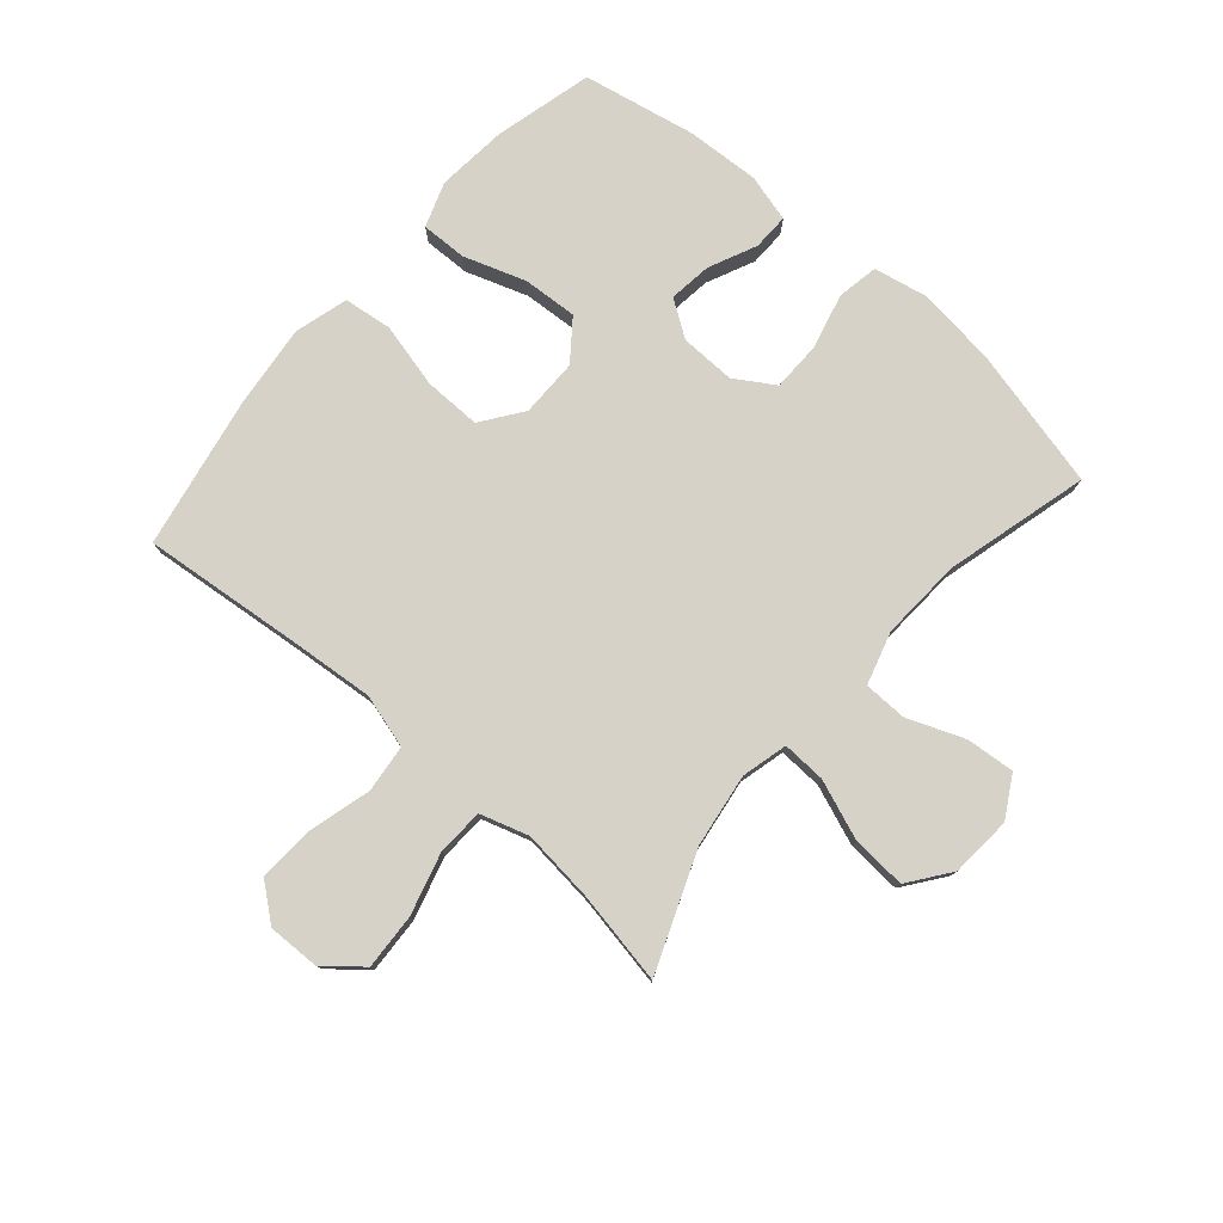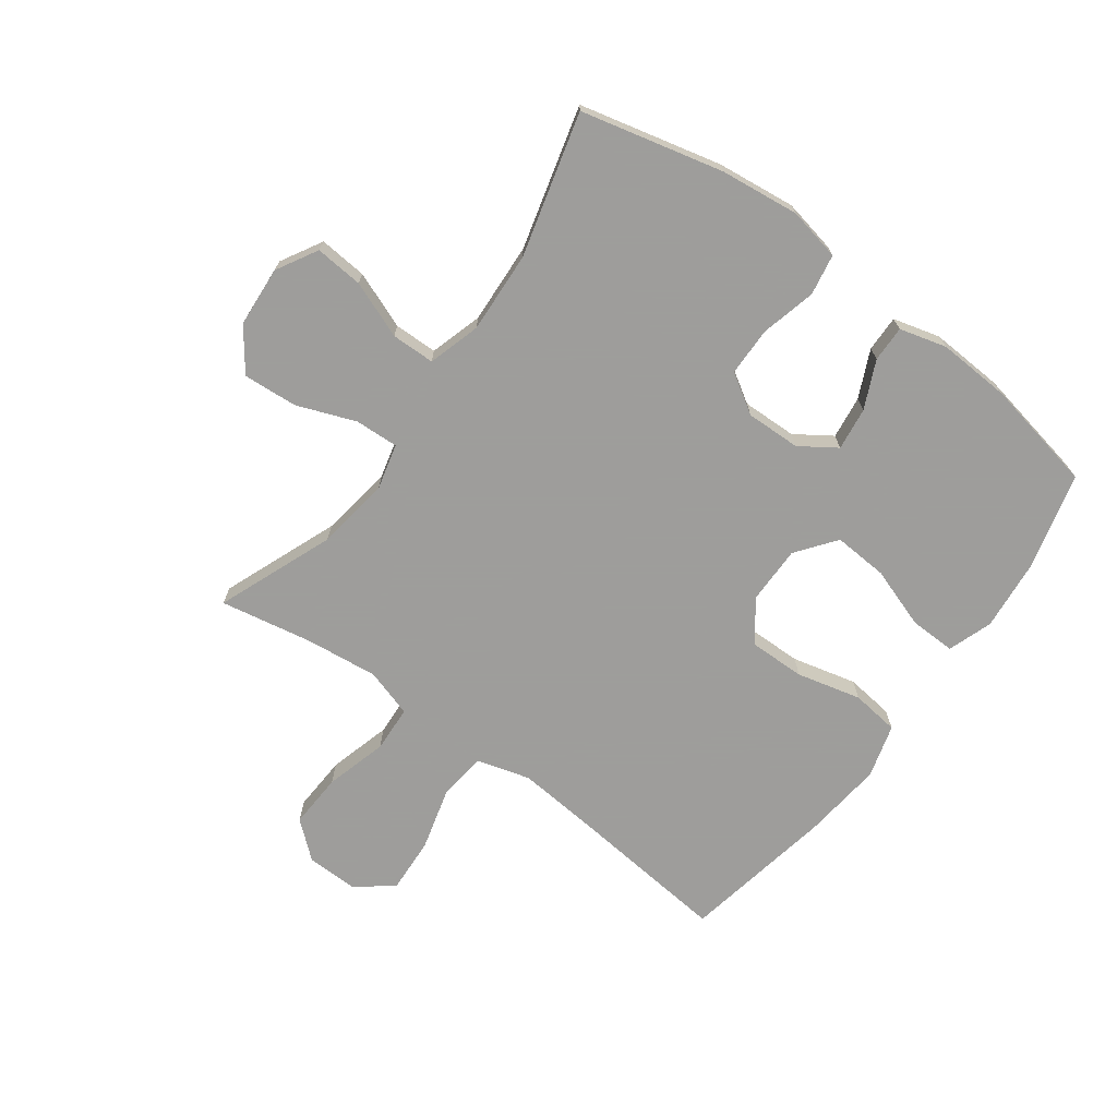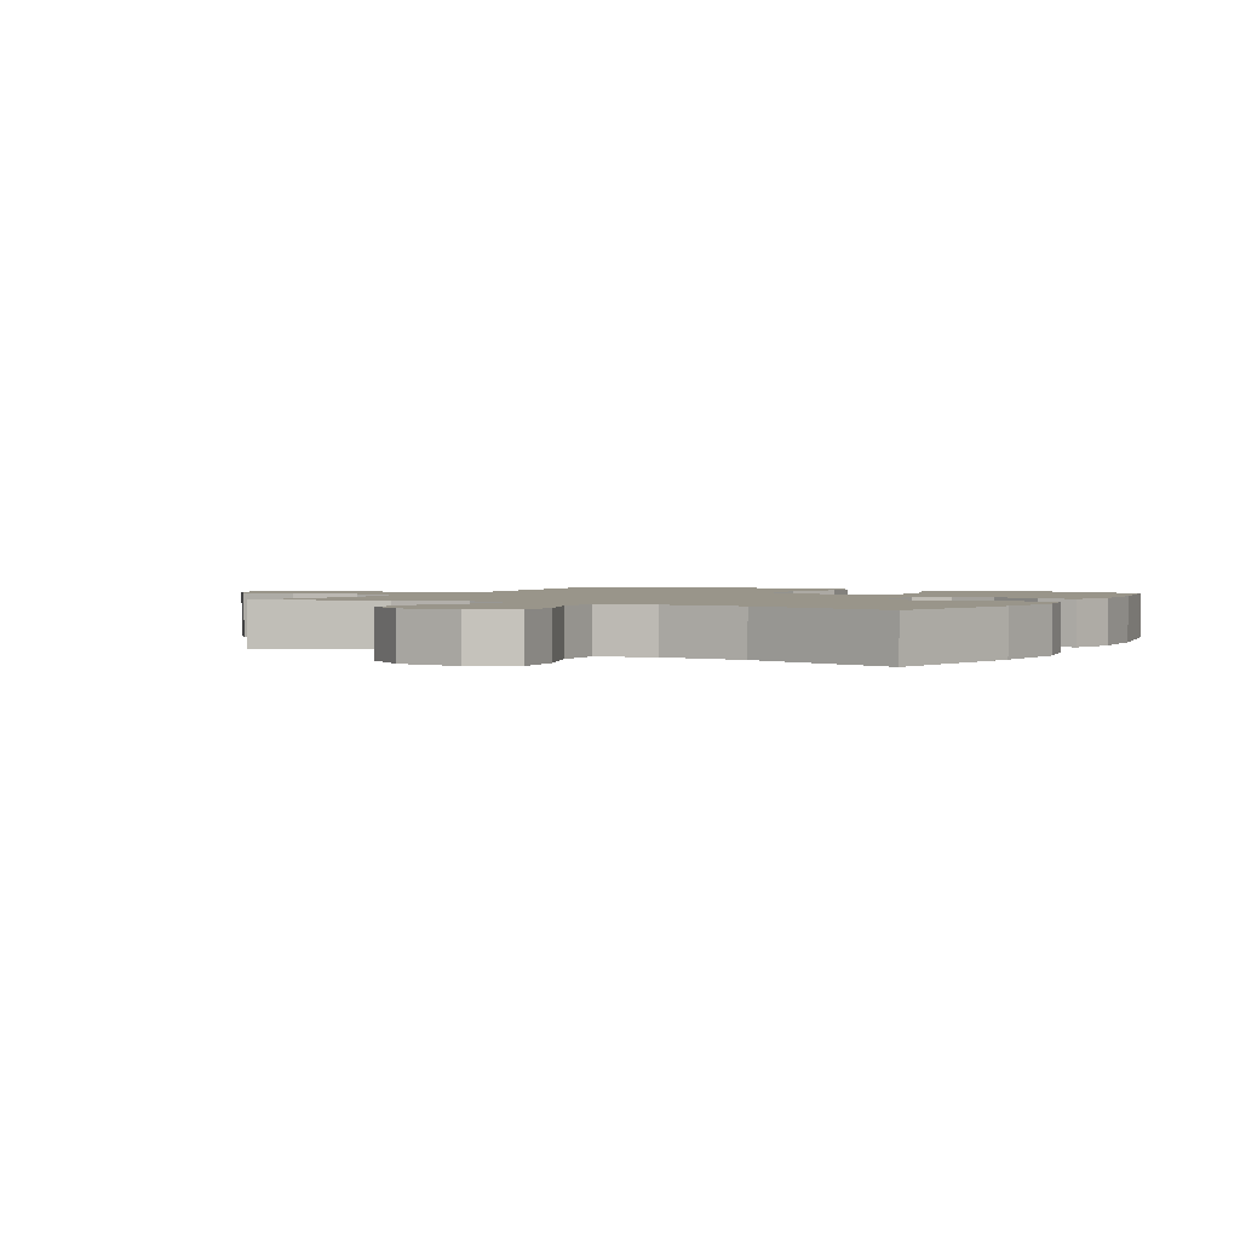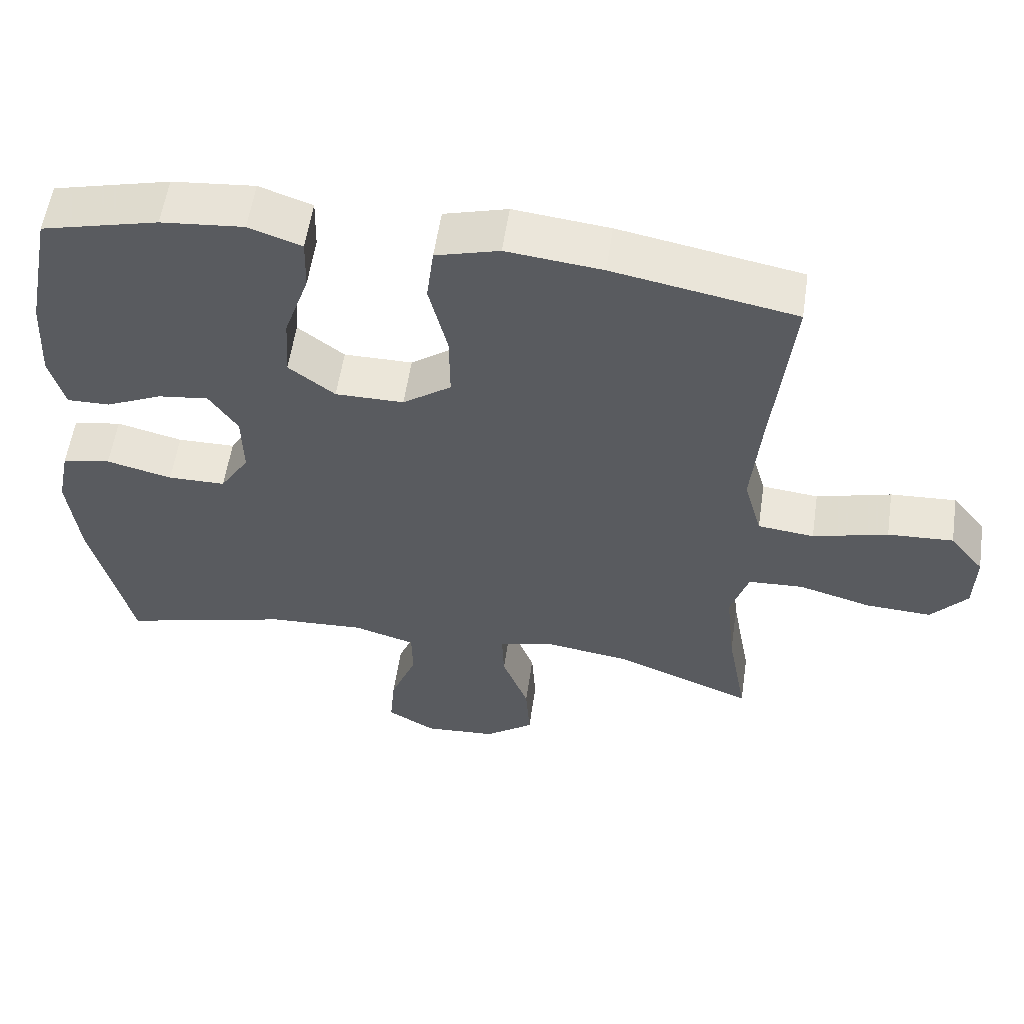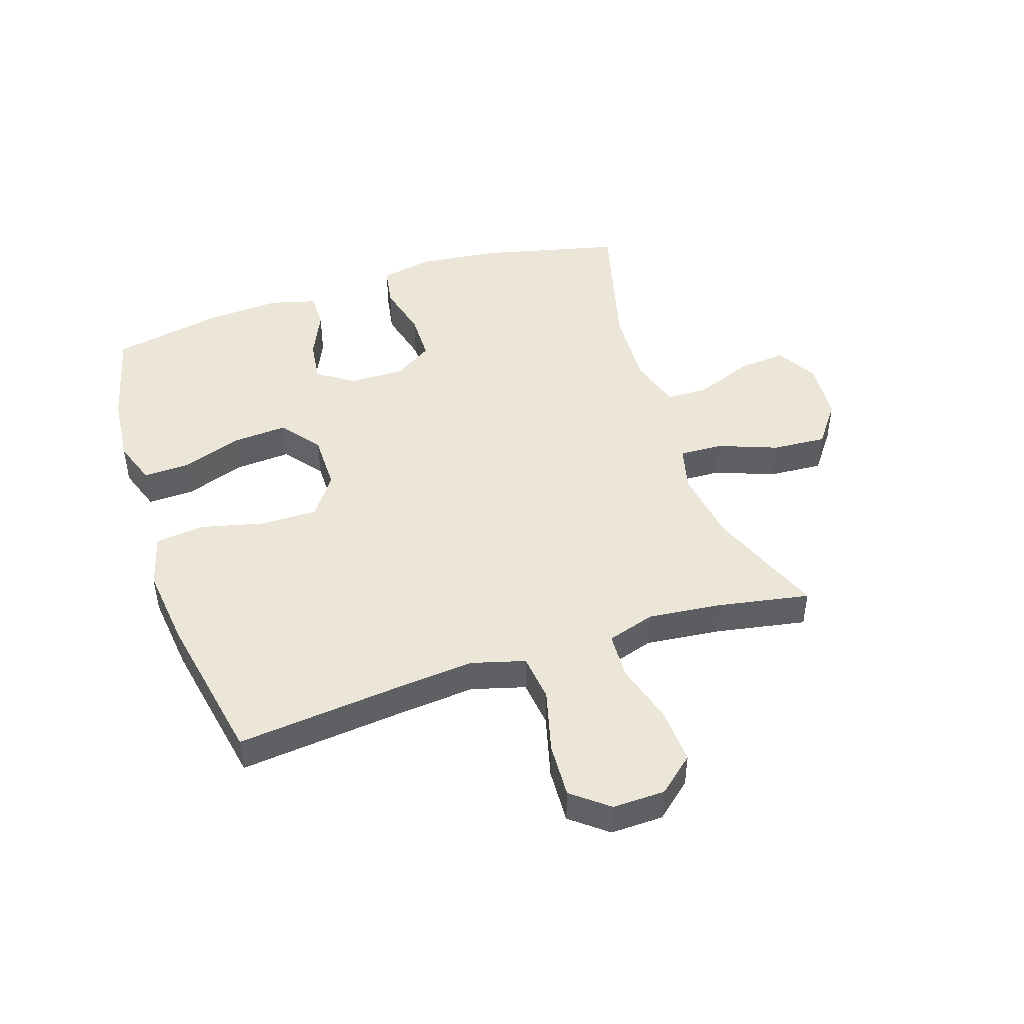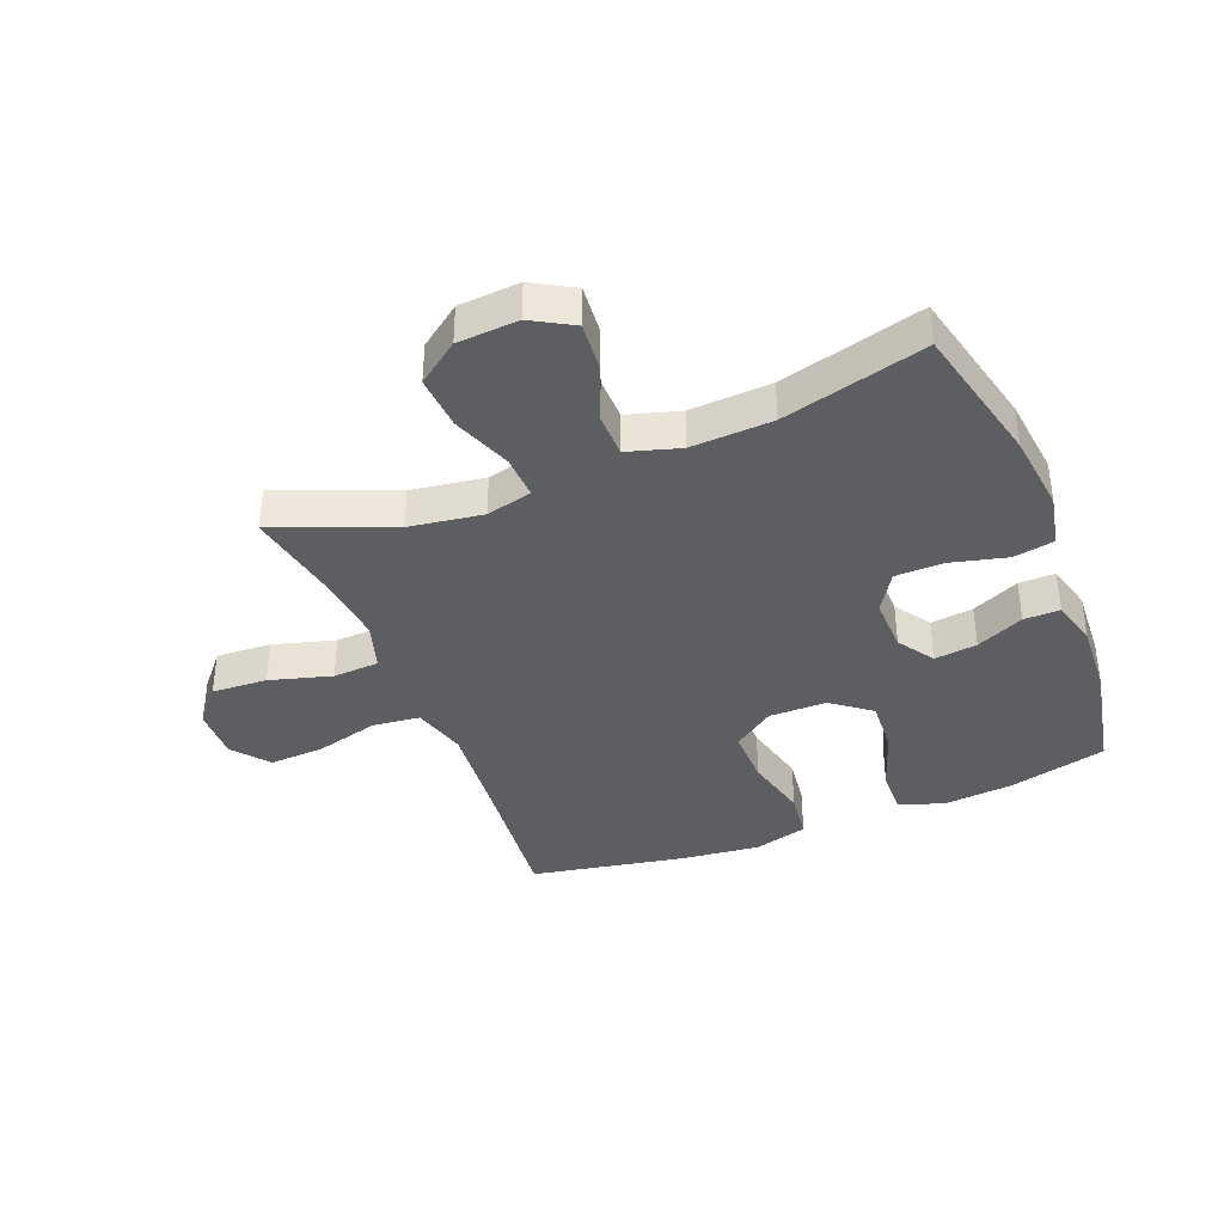
<metadata>
{"format":"obj","ext":"obj","renderer":"f3d","projection":"perspective","resolution":1024,"background":"white","views":[{"elev":78.3,"azim":131.0,"up":"+Y"},{"elev":-70.7,"azim":-126.1,"up":"+Y"},{"elev":2.0,"azim":-151.1,"up":"+Y"},{"elev":56.6,"azim":8.4,"up":"+Z"},{"elev":46.4,"azim":71.7,"up":"+Y"},{"elev":-38.3,"azim":-158.2,"up":"+Y"}]}
</metadata>
<code>
v 0.5 0.07 -0.5
v 0.306 0.07 -0.423
v 0.184 0.07 -0.405
v 0.108 0.07 -0.424
v 0.111 0.07 -0.496
v 0.148 0.07 -0.594
v 0.154 0.07 -0.684
v 0.085 0.07 -0.735
v -0.016 0.07 -0.742
v -0.084 0.07 -0.703
v -0.077 0.07 -0.623
v -0.04 0.07 -0.529
v -0.041 0.07 -0.457
v -0.128 0.07 -0.431
v -0.263 0.07 -0.438
v -0.5 0.07 -0.5
v -0.556 0.07 -0.265
v -0.571 0.07 -0.134
v -0.553 0.07 -0.046
v -0.485 0.07 -0.034
v -0.393 0.07 -0.057
v -0.312 0.07 -0.056
v -0.271 0.07 0.009
v -0.273 0.07 0.1
v -0.313 0.07 0.16
v -0.384 0.07 0.151
v -0.463 0.07 0.115
v -0.523 0.07 0.114
v -0.544 0.07 0.192
v -0.537 0.07 0.314
v -0.5 0.07 0.5
v -0.337 0.07 0.541
v -0.221 0.07 0.552
v -0.147 0.07 0.526
v -0.149 0.07 0.45
v -0.184 0.07 0.348
v -0.19 0.07 0.258
v -0.125 0.07 0.208
v -0.029 0.07 0.208
v 0.039 0.07 0.257
v 0.038 0.07 0.351
v 0.012 0.07 0.458
v 0.022 0.07 0.538
v 0.111 0.07 0.563
v 0.245 0.07 0.548
v 0.5 0.07 0.5
v 0.472 0.07 0.229
v 0.46 0.07 0.096
v 0.485 0.07 0.007
v 0.564 0.07 -0.002
v 0.669 0.07 0.026
v 0.761 0.07 0.031
v 0.809 0.07 -0.029
v 0.807 0.07 -0.116
v 0.756 0.07 -0.176
v 0.664 0.07 -0.171
v 0.561 0.07 -0.142
v 0.484 0.07 -0.146
v 0.459 0.07 -0.226
v 0.472 0.07 -0.347
v 0.5 0 -0.5
v 0.306 0 -0.423
v 0.184 0 -0.405
v 0.108 0 -0.424
v 0.111 0 -0.496
v 0.148 0 -0.594
v 0.154 0 -0.684
v 0.085 0 -0.735
v -0.016 0 -0.742
v -0.084 0 -0.703
v -0.077 0 -0.623
v -0.04 0 -0.529
v -0.041 0 -0.457
v -0.128 0 -0.431
v -0.263 0 -0.438
v -0.5 0 -0.5
v -0.556 0 -0.265
v -0.571 0 -0.134
v -0.553 0 -0.046
v -0.485 0 -0.034
v -0.393 0 -0.057
v -0.312 0 -0.056
v -0.271 0 0.009
v -0.273 0 0.1
v -0.313 0 0.16
v -0.384 0 0.151
v -0.463 0 0.115
v -0.523 0 0.114
v -0.544 0 0.192
v -0.537 0 0.314
v -0.5 0 0.5
v -0.337 0 0.541
v -0.221 0 0.552
v -0.147 0 0.526
v -0.149 0 0.45
v -0.184 0 0.348
v -0.19 0 0.258
v -0.125 0 0.208
v -0.029 0 0.208
v 0.039 0 0.257
v 0.038 0 0.351
v 0.012 0 0.458
v 0.022 0 0.538
v 0.111 0 0.563
v 0.245 0 0.548
v 0.5 0 0.5
v 0.472 0 0.229
v 0.46 0 0.096
v 0.485 0 0.007
v 0.564 0 -0.002
v 0.669 0 0.026
v 0.761 0 0.031
v 0.809 0 -0.029
v 0.807 0 -0.116
v 0.756 0 -0.176
v 0.664 0 -0.171
v 0.561 0 -0.142
v 0.484 0 -0.146
v 0.459 0 -0.226
v 0.472 0 -0.347
f 55 56 57
f 54 55 57
f 53 54 57
f 52 53 57
f 51 52 57
f 50 51 57
f 49 50 57 58
f 48 49 58 59
f 45 46 47
f 44 45 47
f 43 44 47
f 42 43 47
f 41 42 47
f 40 41 47 48
f 39 40 48 59
f 34 35 36
f 33 34 36
f 32 33 36
f 31 32 36
f 30 31 36
f 29 30 36
f 28 29 36
f 27 28 36
f 26 27 36
f 25 26 36 37
f 24 25 37 38
f 19 20 21
f 18 19 21
f 17 18 21
f 16 17 21
f 15 16 21
f 14 15 21 22
f 13 14 22 23
f 10 11 12
f 9 10 12
f 8 9 12
f 7 8 12
f 6 7 12
f 5 6 12
f 4 5 12 13
f 38 39 59
f 24 38 59
f 23 24 59
f 13 23 59
f 4 13 59
f 3 4 59
f 2 3 59 60
f 1 2 60
f 117 116 115
f 117 115 114
f 117 114 113
f 117 113 112
f 117 112 111
f 117 111 110
f 118 117 110 109
f 119 118 109 108
f 107 106 105
f 107 105 104
f 107 104 103
f 107 103 102
f 107 102 101
f 108 107 101 100
f 119 108 100 99
f 96 95 94
f 96 94 93
f 96 93 92
f 96 92 91
f 96 91 90
f 96 90 89
f 96 89 88
f 96 88 87
f 96 87 86
f 97 96 86 85
f 98 97 85 84
f 81 80 79
f 81 79 78
f 81 78 77
f 81 77 76
f 81 76 75
f 82 81 75 74
f 83 82 74 73
f 72 71 70
f 72 70 69
f 72 69 68
f 72 68 67
f 72 67 66
f 72 66 65
f 73 72 65 64
f 119 99 98
f 119 98 84
f 119 84 83
f 119 83 73
f 119 73 64
f 119 64 63
f 120 119 63 62
f 120 62 61
f 1 61 62 2
f 2 62 63 3
f 3 63 64 4
f 4 64 65 5
f 5 65 66 6
f 6 66 67 7
f 7 67 68 8
f 8 68 69 9
f 9 69 70 10
f 10 70 71 11
f 11 71 72 12
f 12 72 73 13
f 13 73 74 14
f 14 74 75 15
f 15 75 76 16
f 16 76 77 17
f 17 77 78 18
f 18 78 79 19
f 19 79 80 20
f 20 80 81 21
f 21 81 82 22
f 22 82 83 23
f 23 83 84 24
f 24 84 85 25
f 25 85 86 26
f 26 86 87 27
f 27 87 88 28
f 28 88 89 29
f 29 89 90 30
f 30 90 91 31
f 31 91 92 32
f 32 92 93 33
f 33 93 94 34
f 34 94 95 35
f 35 95 96 36
f 36 96 97 37
f 37 97 98 38
f 38 98 99 39
f 39 99 100 40
f 40 100 101 41
f 41 101 102 42
f 42 102 103 43
f 43 103 104 44
f 44 104 105 45
f 45 105 106 46
f 46 106 107 47
f 47 107 108 48
f 48 108 109 49
f 49 109 110 50
f 50 110 111 51
f 51 111 112 52
f 52 112 113 53
f 53 113 114 54
f 54 114 115 55
f 55 115 116 56
f 56 116 117 57
f 57 117 118 58
f 58 118 119 59
f 59 119 120 60
f 60 120 61 1

</code>
